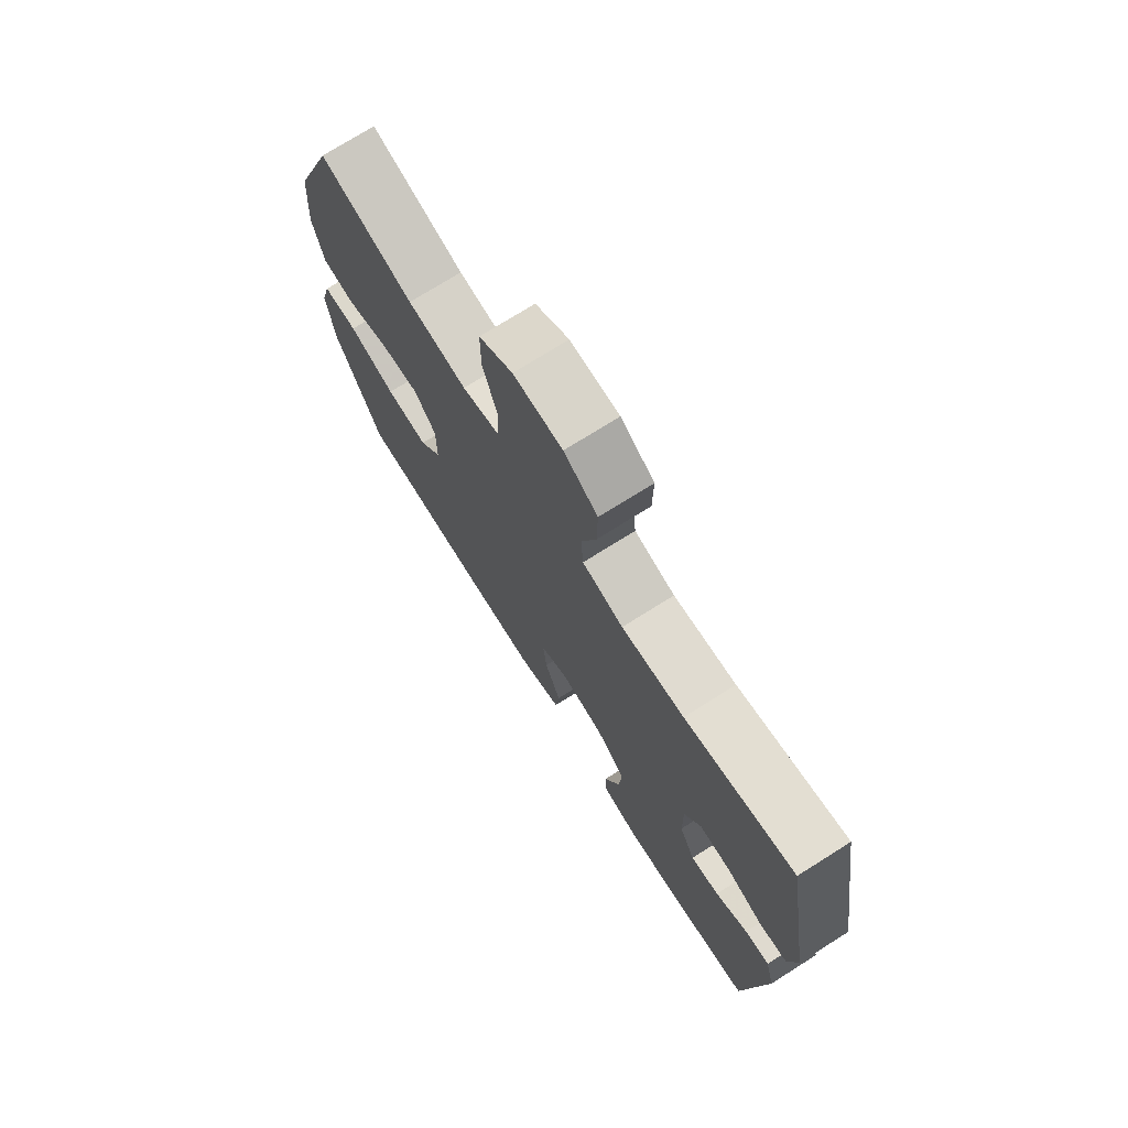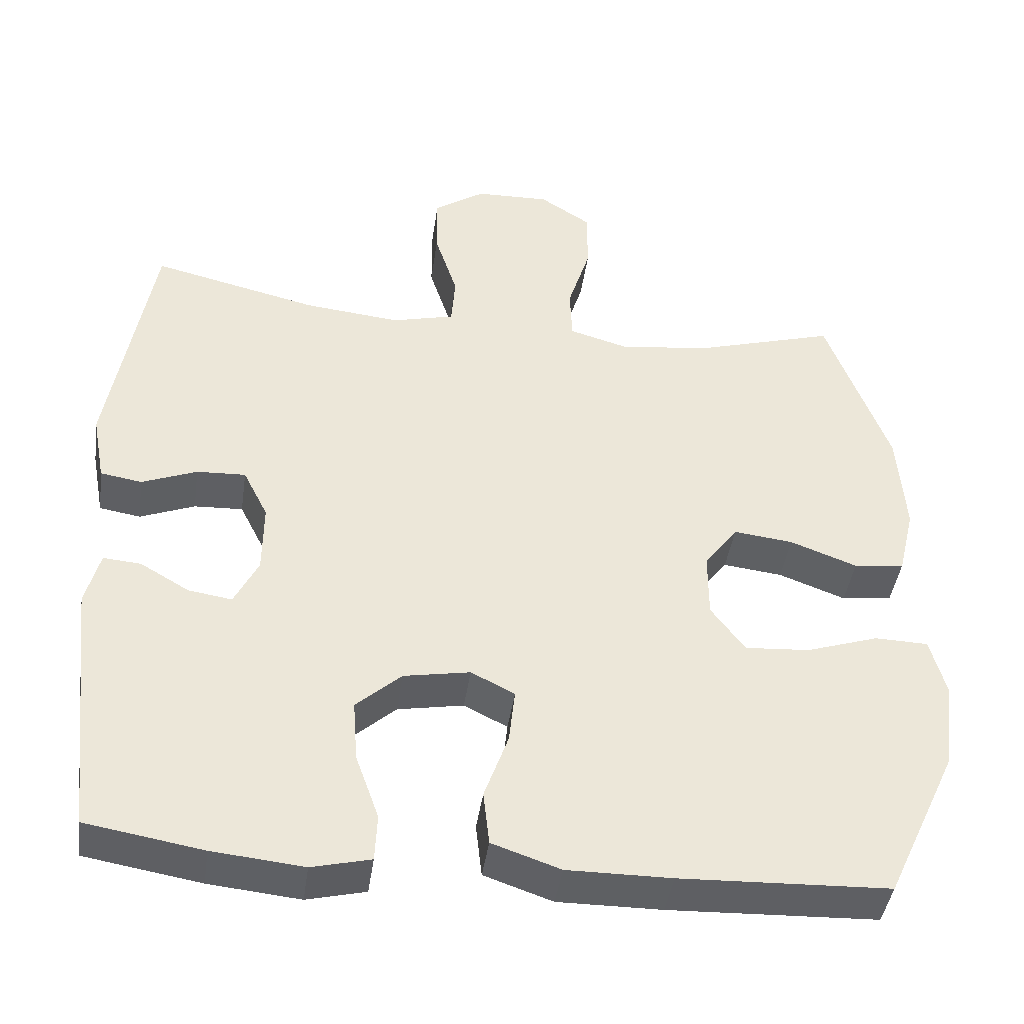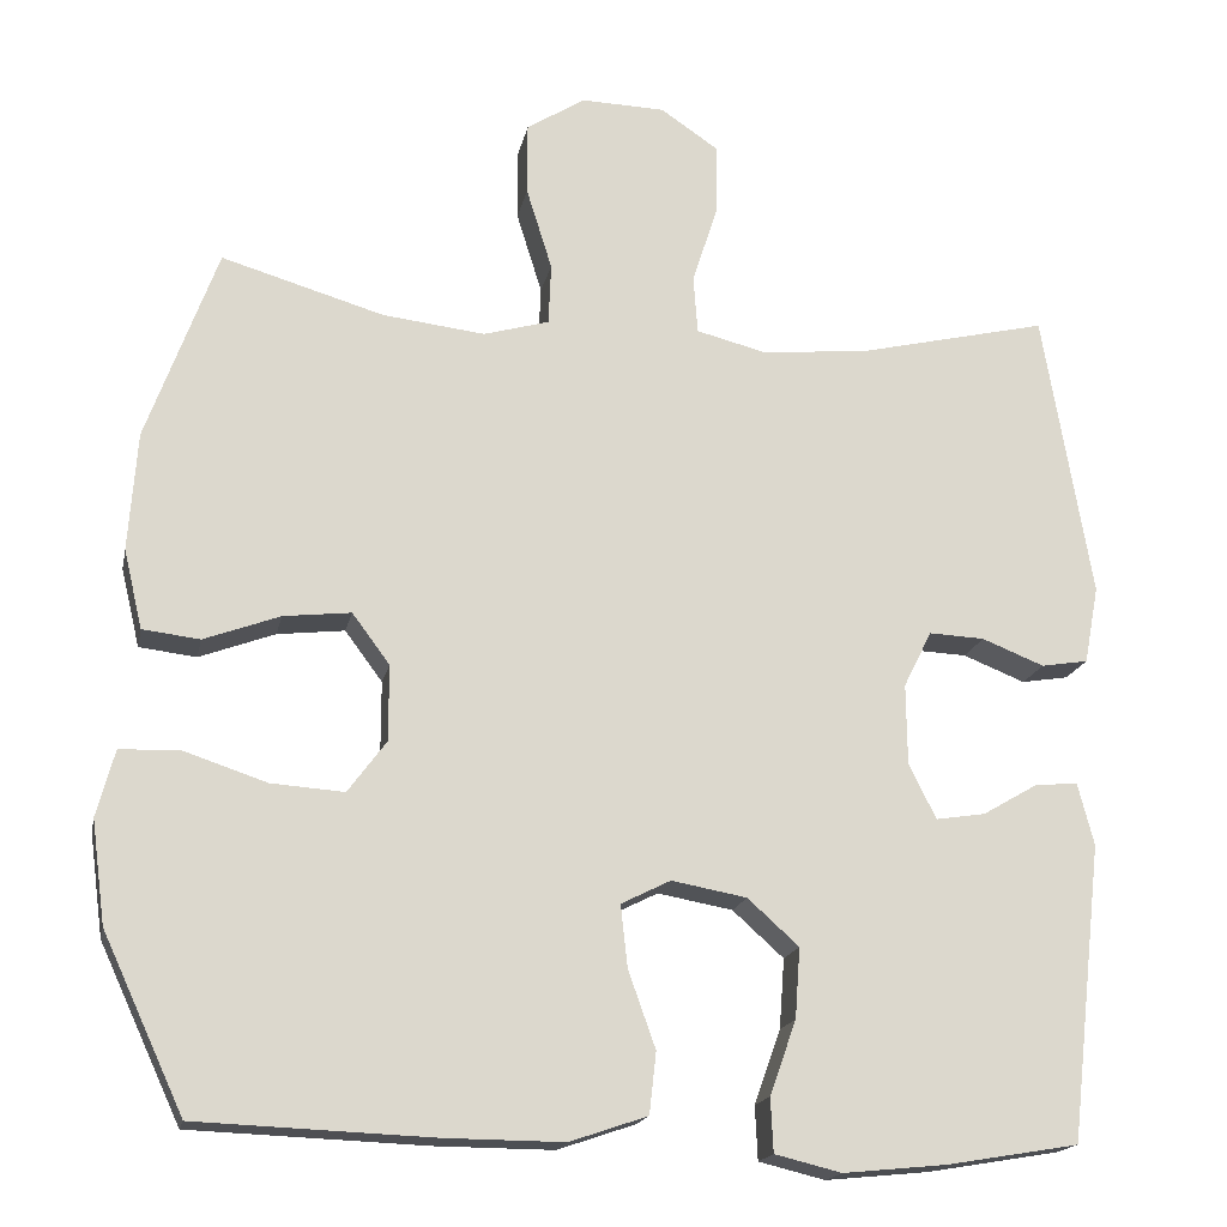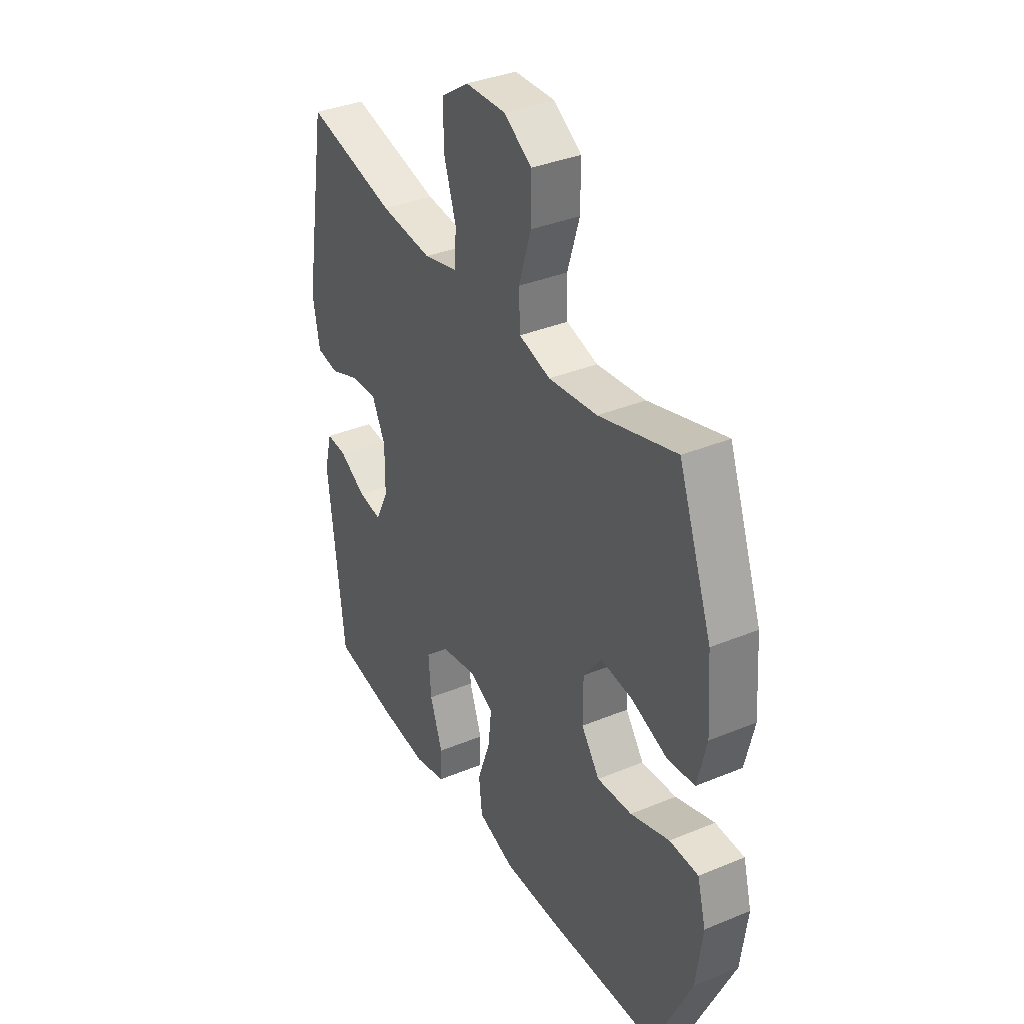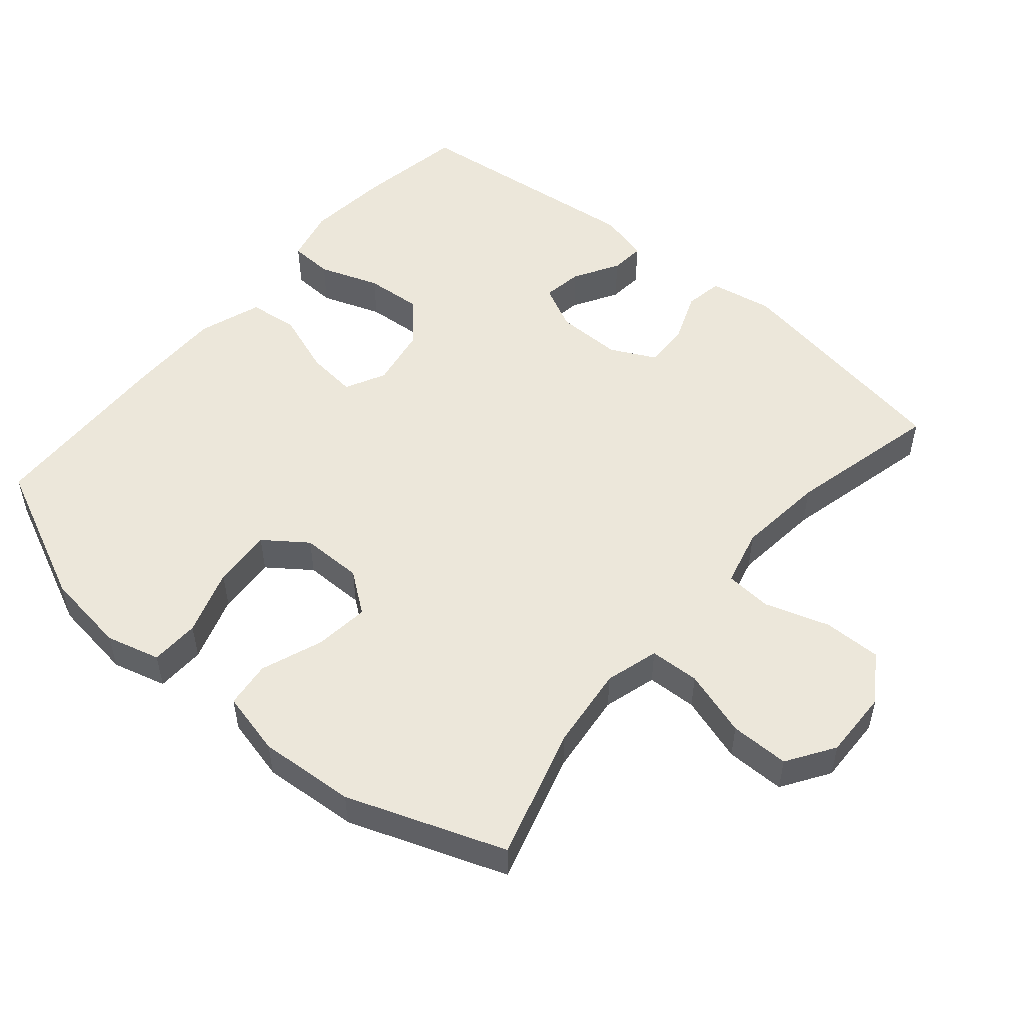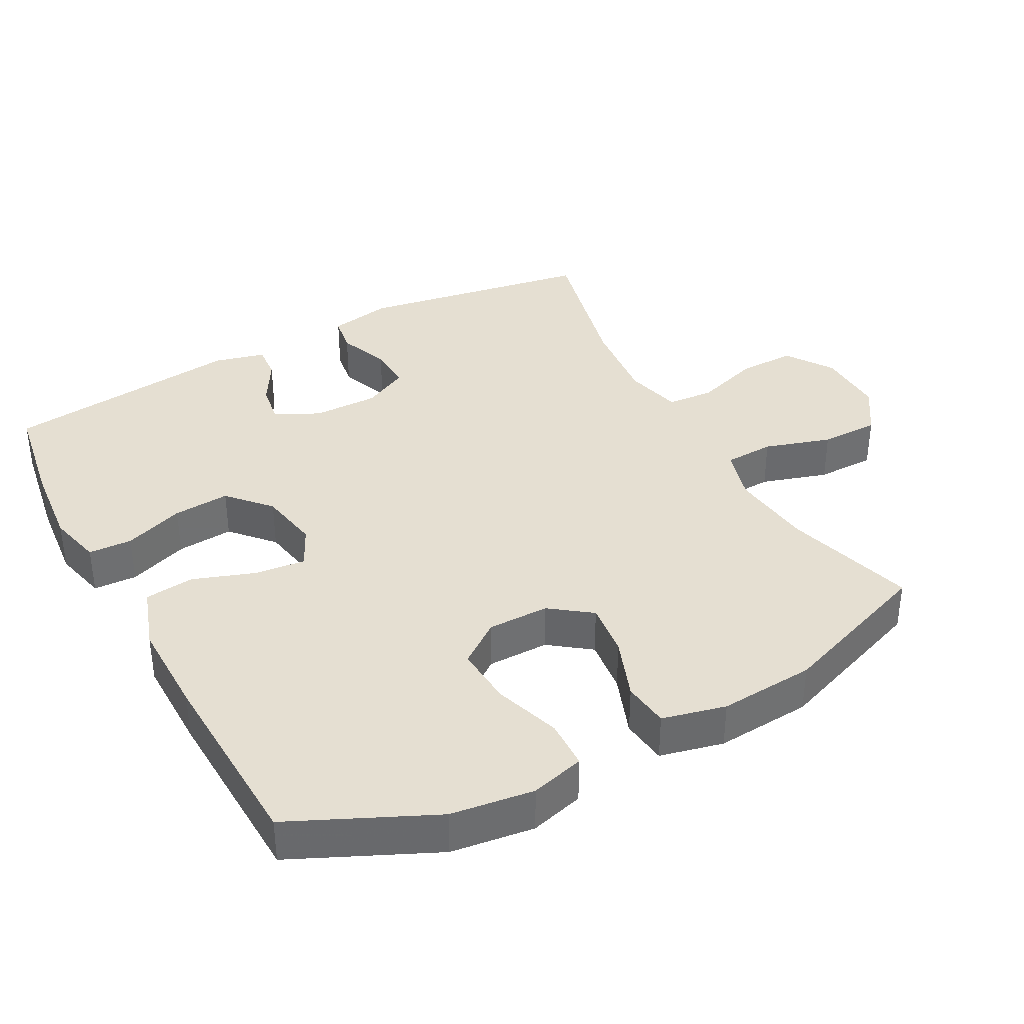
<metadata>
{"format":"obj","ext":"obj","renderer":"f3d","projection":"perspective","resolution":1024,"background":"white","views":[{"elev":73.8,"azim":57.8,"up":"+Z"},{"elev":-42.8,"azim":171.9,"up":"+Z"},{"elev":-17.6,"azim":-11.5,"up":"+Z"},{"elev":35.9,"azim":-118.5,"up":"+Z"},{"elev":51.9,"azim":-49.6,"up":"+Y"},{"elev":37.4,"azim":-118.4,"up":"+Y"}]}
</metadata>
<code>
v -0.5 0.07 -0.5
v -0.595 0.07 -0.295
v -0.611 0.07 -0.175
v -0.59 0.07 -0.097
v -0.519 0.07 -0.095
v -0.423 0.07 -0.127
v -0.337 0.07 -0.133
v -0.292 0.07 -0.072
v -0.292 0.07 0.017
v -0.336 0.07 0.076
v -0.415 0.07 0.067
v -0.504 0.07 0.034
v -0.571 0.07 0.042
v -0.593 0.07 0.134
v -0.583 0.07 0.273
v -0.5 0.07 0.5
v -0.31 0.07 0.444
v -0.19 0.07 0.43
v -0.113 0.07 0.452
v -0.11 0.07 0.524
v -0.14 0.07 0.62
v -0.14 0.07 0.705
v -0.072 0.07 0.749
v 0.027 0.07 0.746
v 0.095 0.07 0.7
v 0.094 0.07 0.617
v 0.064 0.07 0.524
v 0.069 0.07 0.456
v 0.152 0.07 0.435
v 0.279 0.07 0.448
v 0.5 0.07 0.5
v 0.557 0.07 0.162
v 0.54 0.07 0.071
v 0.485 0.07 0.062
v 0.412 0.07 0.091
v 0.347 0.07 0.094
v 0.314 0.07 0.028
v 0.315 0.07 -0.067
v 0.347 0.07 -0.131
v 0.405 0.07 -0.122
v 0.47 0.07 -0.084
v 0.52 0.07 -0.08
v 0.539 0.07 -0.153
v 0.5 0.07 -0.5
v 0.345 0.07 -0.526
v 0.224 0.07 -0.538
v 0.146 0.07 -0.519
v 0.143 0.07 -0.456
v 0.174 0.07 -0.369
v 0.18 0.07 -0.287
v 0.12 0.07 -0.233
v 0.032 0.07 -0.217
v -0.026 0.07 -0.246
v -0.018 0.07 -0.319
v 0.014 0.07 -0.409
v 0.006 0.07 -0.481
v -0.085 0.07 -0.512
v -0.223 0.07 -0.511
v -0.5 0 -0.5
v -0.595 0 -0.295
v -0.611 0 -0.175
v -0.59 0 -0.097
v -0.519 0 -0.095
v -0.423 0 -0.127
v -0.337 0 -0.133
v -0.292 0 -0.072
v -0.292 0 0.017
v -0.336 0 0.076
v -0.415 0 0.067
v -0.504 0 0.034
v -0.571 0 0.042
v -0.593 0 0.134
v -0.583 0 0.273
v -0.5 0 0.5
v -0.31 0 0.444
v -0.19 0 0.43
v -0.113 0 0.452
v -0.11 0 0.524
v -0.14 0 0.62
v -0.14 0 0.705
v -0.072 0 0.749
v 0.027 0 0.746
v 0.095 0 0.7
v 0.094 0 0.617
v 0.064 0 0.524
v 0.069 0 0.456
v 0.152 0 0.435
v 0.279 0 0.448
v 0.5 0 0.5
v 0.557 0 0.162
v 0.54 0 0.071
v 0.485 0 0.062
v 0.412 0 0.091
v 0.347 0 0.094
v 0.314 0 0.028
v 0.315 0 -0.067
v 0.347 0 -0.131
v 0.405 0 -0.122
v 0.47 0 -0.084
v 0.52 0 -0.08
v 0.539 0 -0.153
v 0.5 0 -0.5
v 0.345 0 -0.526
v 0.224 0 -0.538
v 0.146 0 -0.519
v 0.143 0 -0.456
v 0.174 0 -0.369
v 0.18 0 -0.287
v 0.12 0 -0.233
v 0.032 0 -0.217
v -0.026 0 -0.246
v -0.018 0 -0.319
v 0.014 0 -0.409
v 0.006 0 -0.481
v -0.085 0 -0.512
v -0.223 0 -0.511
f 4 5 6
f 3 4 6
f 2 3 6
f 1 2 6
f 58 1 6
f 57 58 6
f 56 57 6
f 55 56 6
f 54 55 6
f 53 54 6 7
f 52 53 7 8
f 51 52 8 9
f 47 48 49
f 46 47 49
f 45 46 49
f 44 45 49
f 43 44 49
f 42 43 49
f 41 42 49
f 40 41 49
f 39 40 49 50
f 38 39 50 51
f 33 34 35
f 32 33 35
f 31 32 35
f 30 31 35
f 29 30 35 36
f 28 29 36 37
f 25 26 27
f 24 25 27
f 23 24 27
f 22 23 27
f 21 22 27
f 20 21 27
f 19 20 27 28
f 51 9 10
f 38 51 10
f 37 38 10
f 28 37 10
f 19 28 10
f 18 19 10
f 15 16 17
f 14 15 17
f 13 14 17
f 12 13 17
f 11 12 17
f 10 11 17 18
f 64 63 62
f 64 62 61
f 64 61 60
f 64 60 59
f 64 59 116
f 64 116 115
f 64 115 114
f 64 114 113
f 64 113 112
f 65 64 112 111
f 66 65 111 110
f 67 66 110 109
f 107 106 105
f 107 105 104
f 107 104 103
f 107 103 102
f 107 102 101
f 107 101 100
f 107 100 99
f 107 99 98
f 108 107 98 97
f 109 108 97 96
f 93 92 91
f 93 91 90
f 93 90 89
f 93 89 88
f 94 93 88 87
f 95 94 87 86
f 85 84 83
f 85 83 82
f 85 82 81
f 85 81 80
f 85 80 79
f 85 79 78
f 86 85 78 77
f 68 67 109
f 68 109 96
f 68 96 95
f 68 95 86
f 68 86 77
f 68 77 76
f 75 74 73
f 75 73 72
f 75 72 71
f 75 71 70
f 75 70 69
f 76 75 69 68
f 1 59 60 2
f 2 60 61 3
f 3 61 62 4
f 4 62 63 5
f 5 63 64 6
f 6 64 65 7
f 7 65 66 8
f 8 66 67 9
f 9 67 68 10
f 10 68 69 11
f 11 69 70 12
f 12 70 71 13
f 13 71 72 14
f 14 72 73 15
f 15 73 74 16
f 16 74 75 17
f 17 75 76 18
f 18 76 77 19
f 19 77 78 20
f 20 78 79 21
f 21 79 80 22
f 22 80 81 23
f 23 81 82 24
f 24 82 83 25
f 25 83 84 26
f 26 84 85 27
f 27 85 86 28
f 28 86 87 29
f 29 87 88 30
f 30 88 89 31
f 31 89 90 32
f 32 90 91 33
f 33 91 92 34
f 34 92 93 35
f 35 93 94 36
f 36 94 95 37
f 37 95 96 38
f 38 96 97 39
f 39 97 98 40
f 40 98 99 41
f 41 99 100 42
f 42 100 101 43
f 43 101 102 44
f 44 102 103 45
f 45 103 104 46
f 46 104 105 47
f 47 105 106 48
f 48 106 107 49
f 49 107 108 50
f 50 108 109 51
f 51 109 110 52
f 52 110 111 53
f 53 111 112 54
f 54 112 113 55
f 55 113 114 56
f 56 114 115 57
f 57 115 116 58
f 58 116 59 1

</code>
